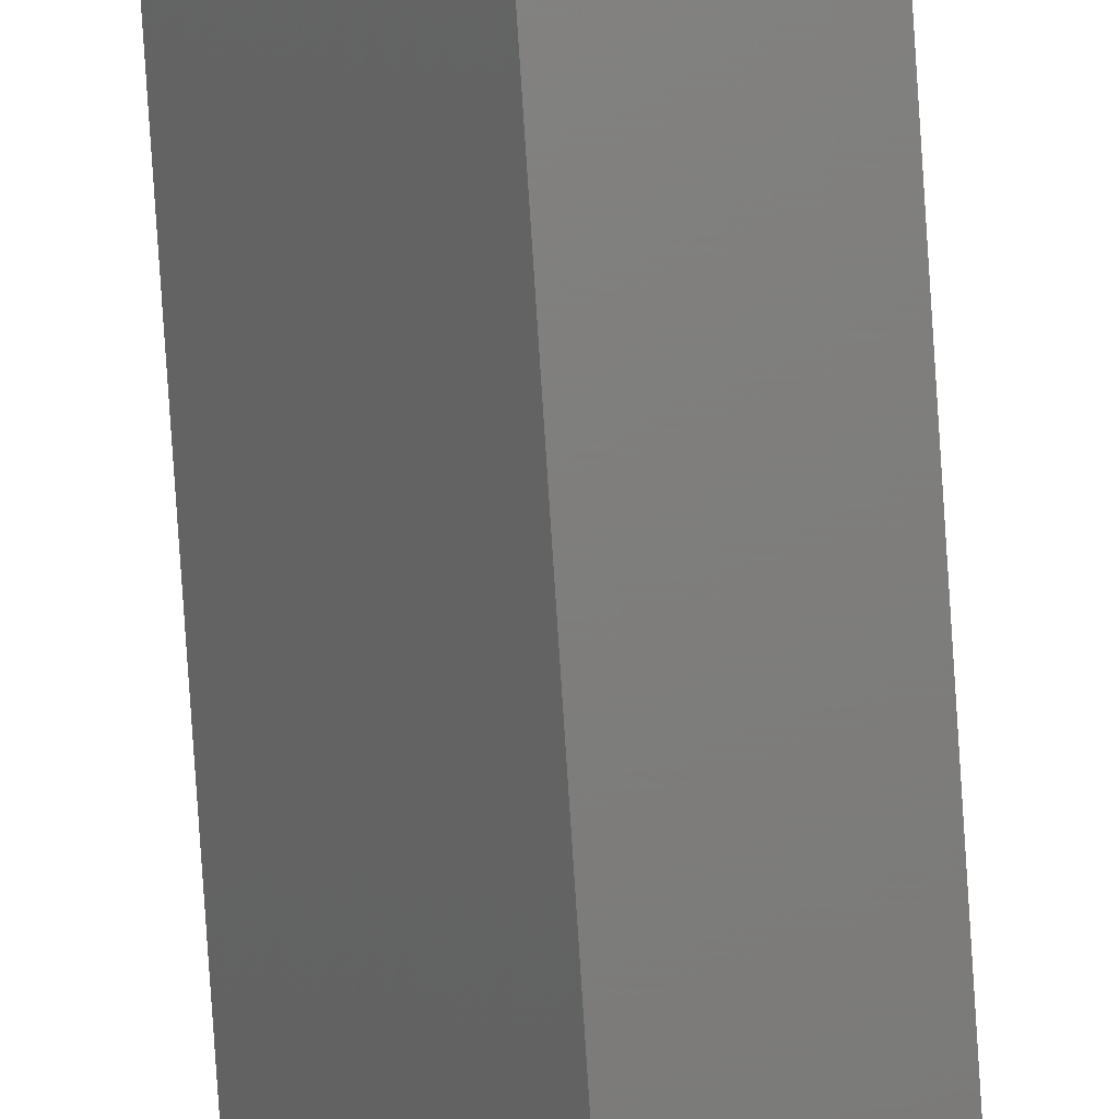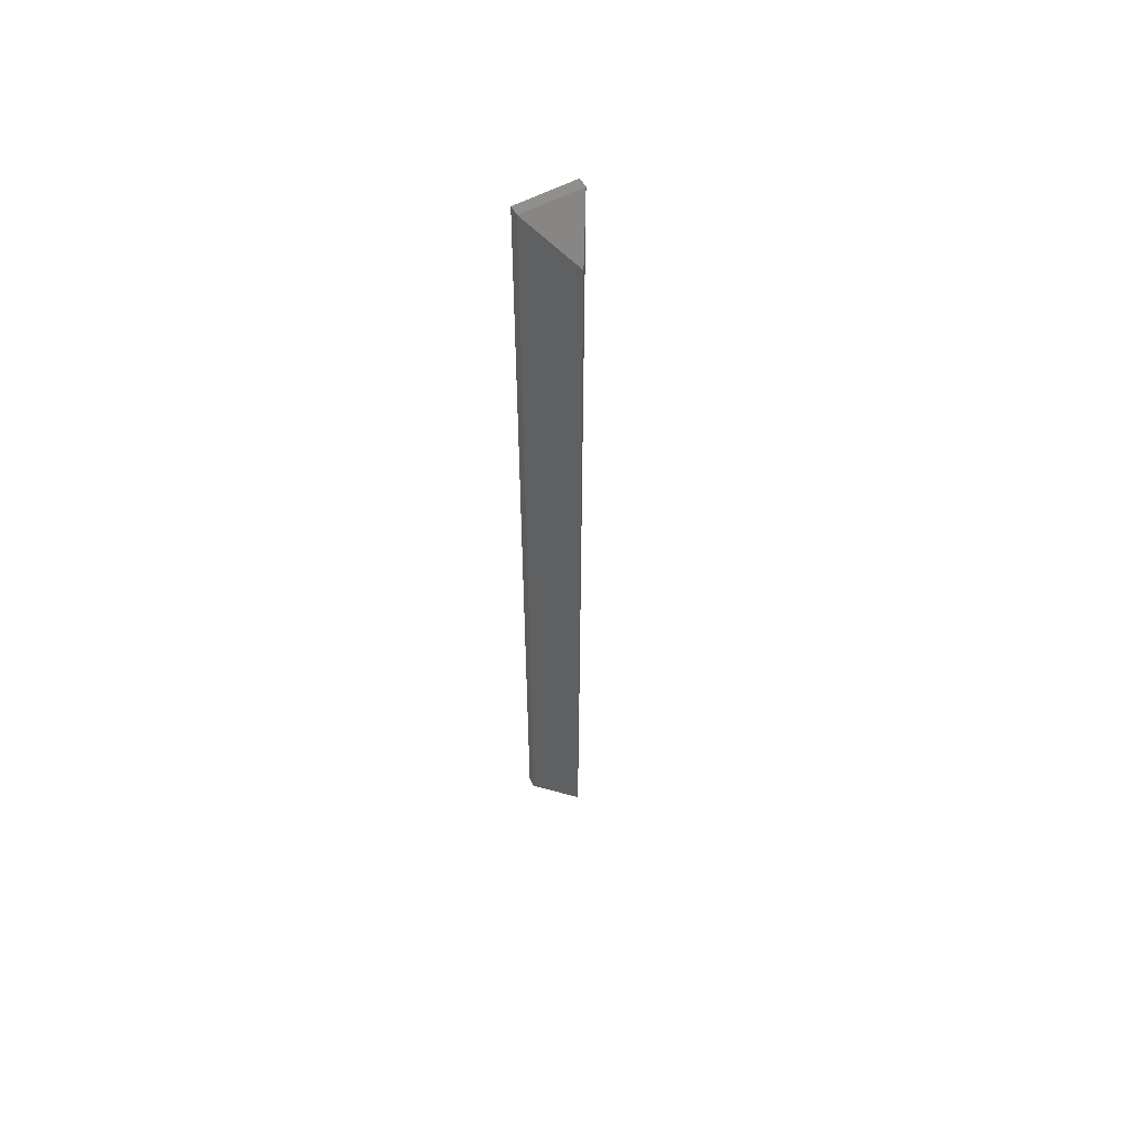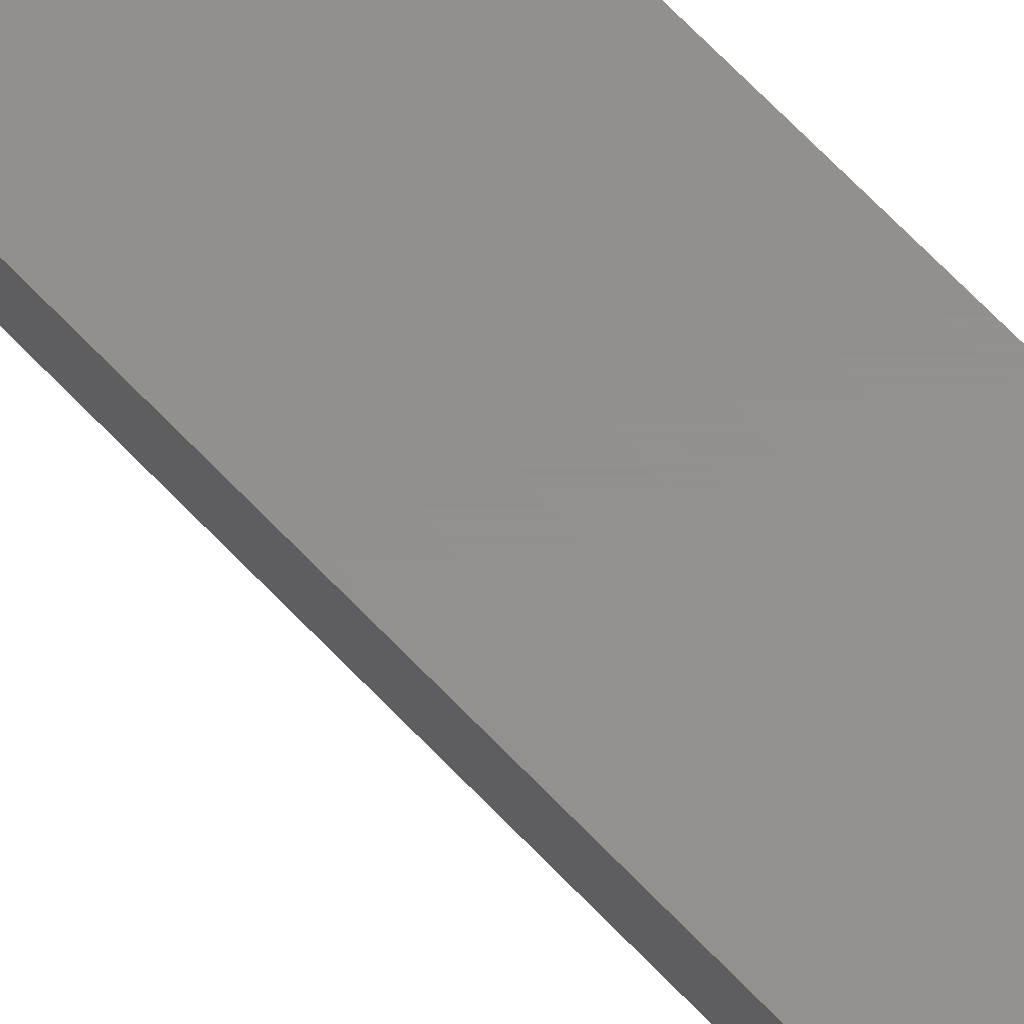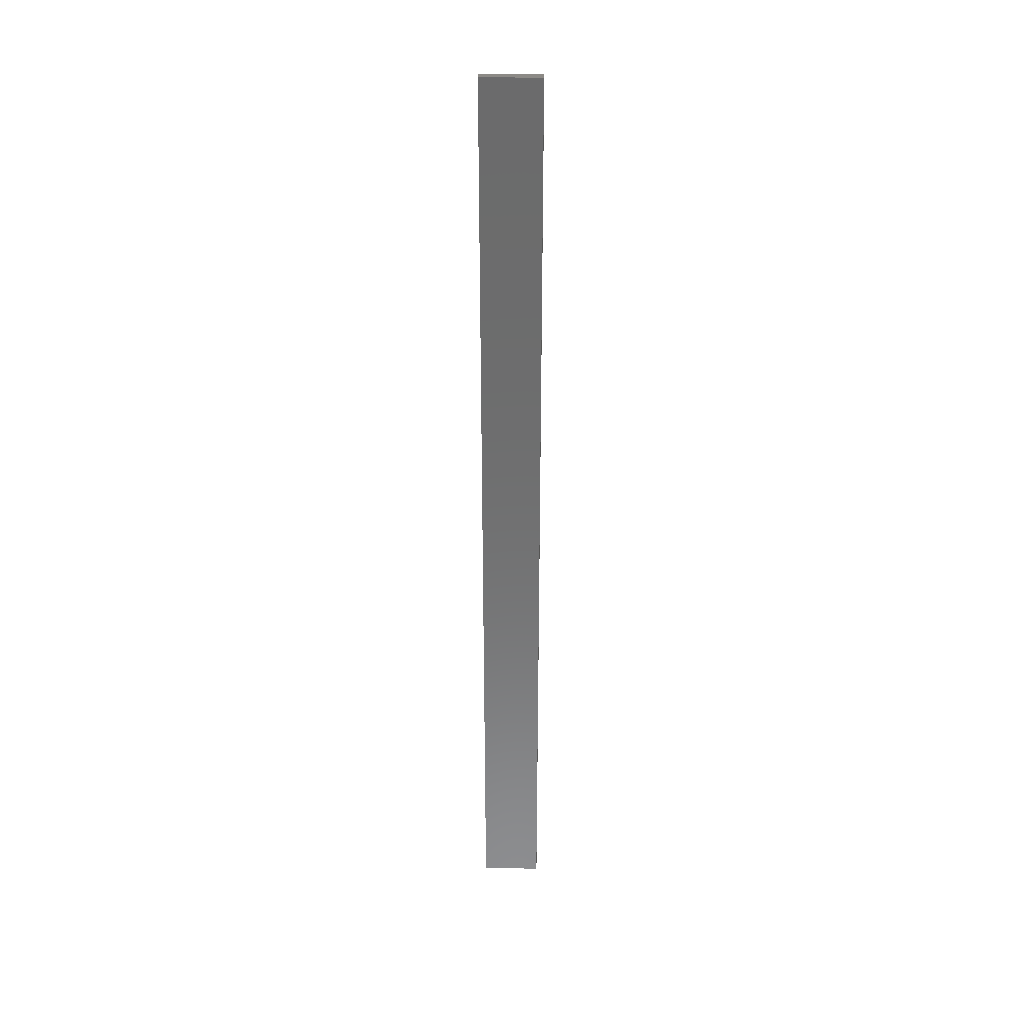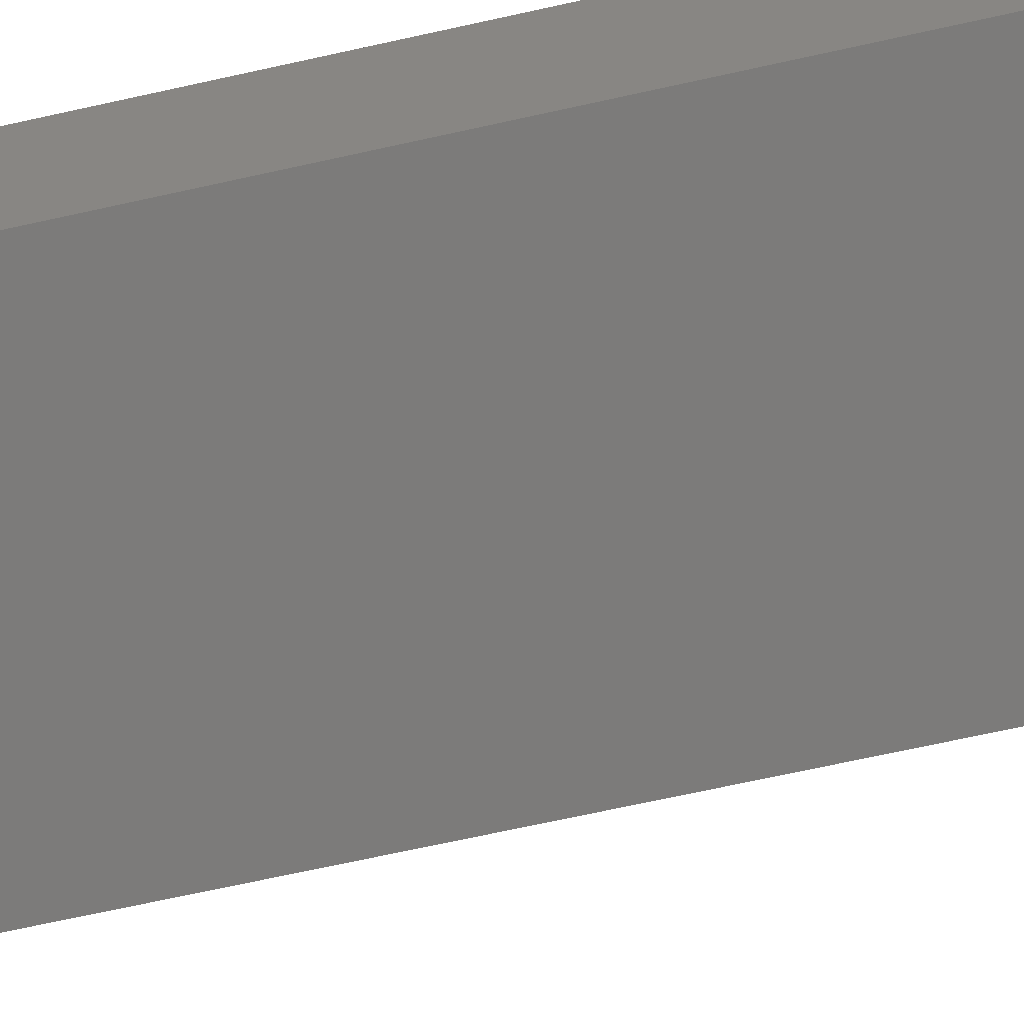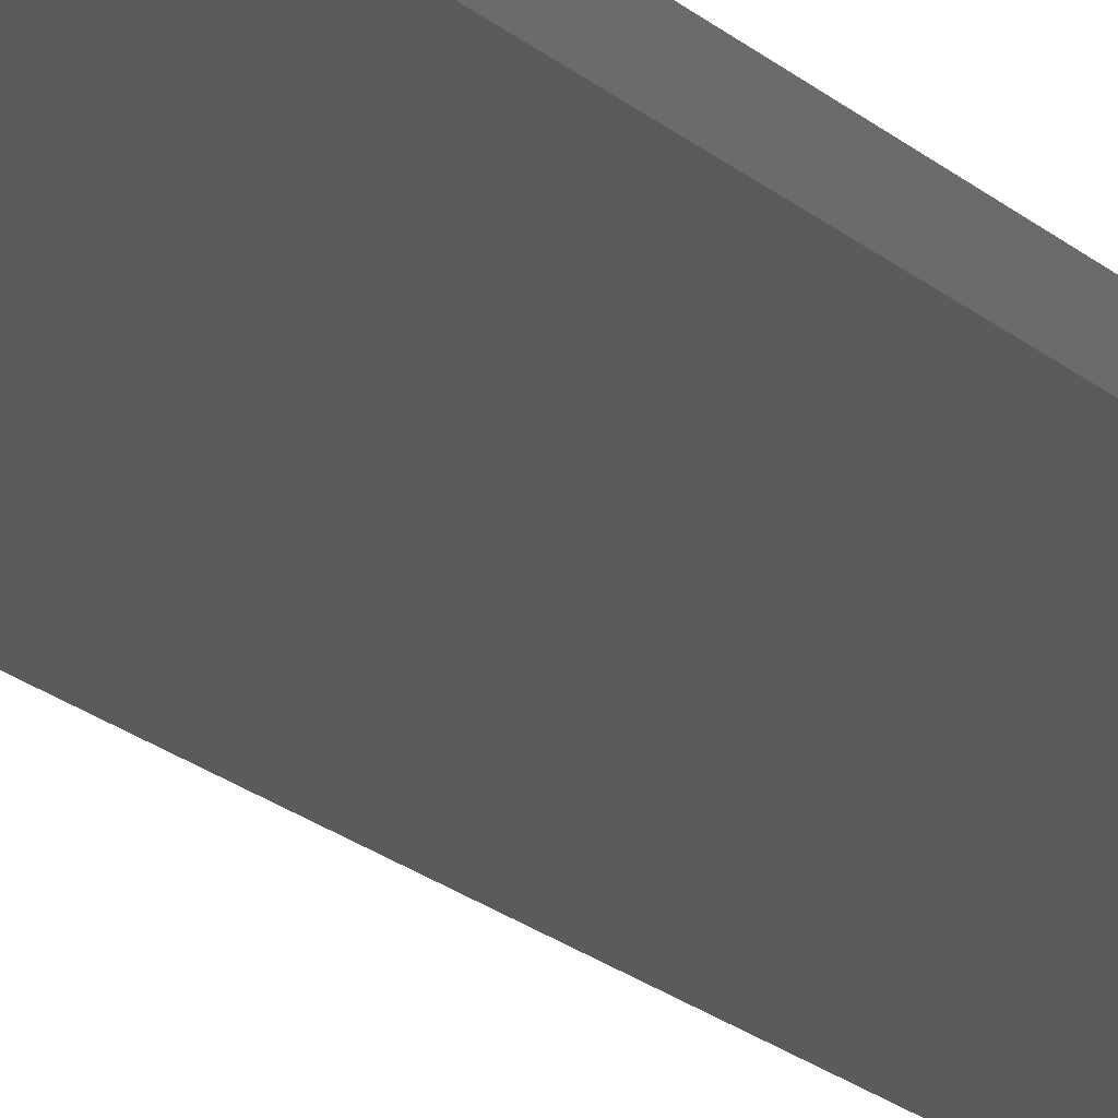
<metadata>
{"format":"stl","ext":"stl","renderer":"f3d","projection":"perspective","resolution":1024,"background":"white","views":[{"elev":-75.8,"azim":-176.3,"up":"+Y"},{"elev":56.9,"azim":-29.1,"up":"+Z"},{"elev":54.0,"azim":140.2,"up":"+Y"},{"elev":31.6,"azim":-178.1,"up":"+Z"},{"elev":-27.1,"azim":114.5,"up":"+Y"},{"elev":-9.6,"azim":-162.7,"up":"+Y"}]}
</metadata>
<code>
# stl→obj: 10 verts, 16 faces
v 0.04688 0.03906 0.75
v 0 0.03906 0.75
v 0.02344 0 0.7266
v 0.02344 0 0.02344
v 0 0.03906 0
v 0.04688 0.03906 0
v 0.04688 0.04688 0
v 0.04688 0.04688 0.75
v 0 0.04688 0
v 0 0.04688 0.75
f 1 2 3
f 4 5 6
f 6 7 1
f 1 7 8
f 6 1 4
f 4 1 3
f 9 5 10
f 10 5 2
f 2 5 3
f 3 5 4
f 2 1 10
f 10 1 8
f 5 9 6
f 6 9 7
f 7 9 8
f 8 9 10

</code>
